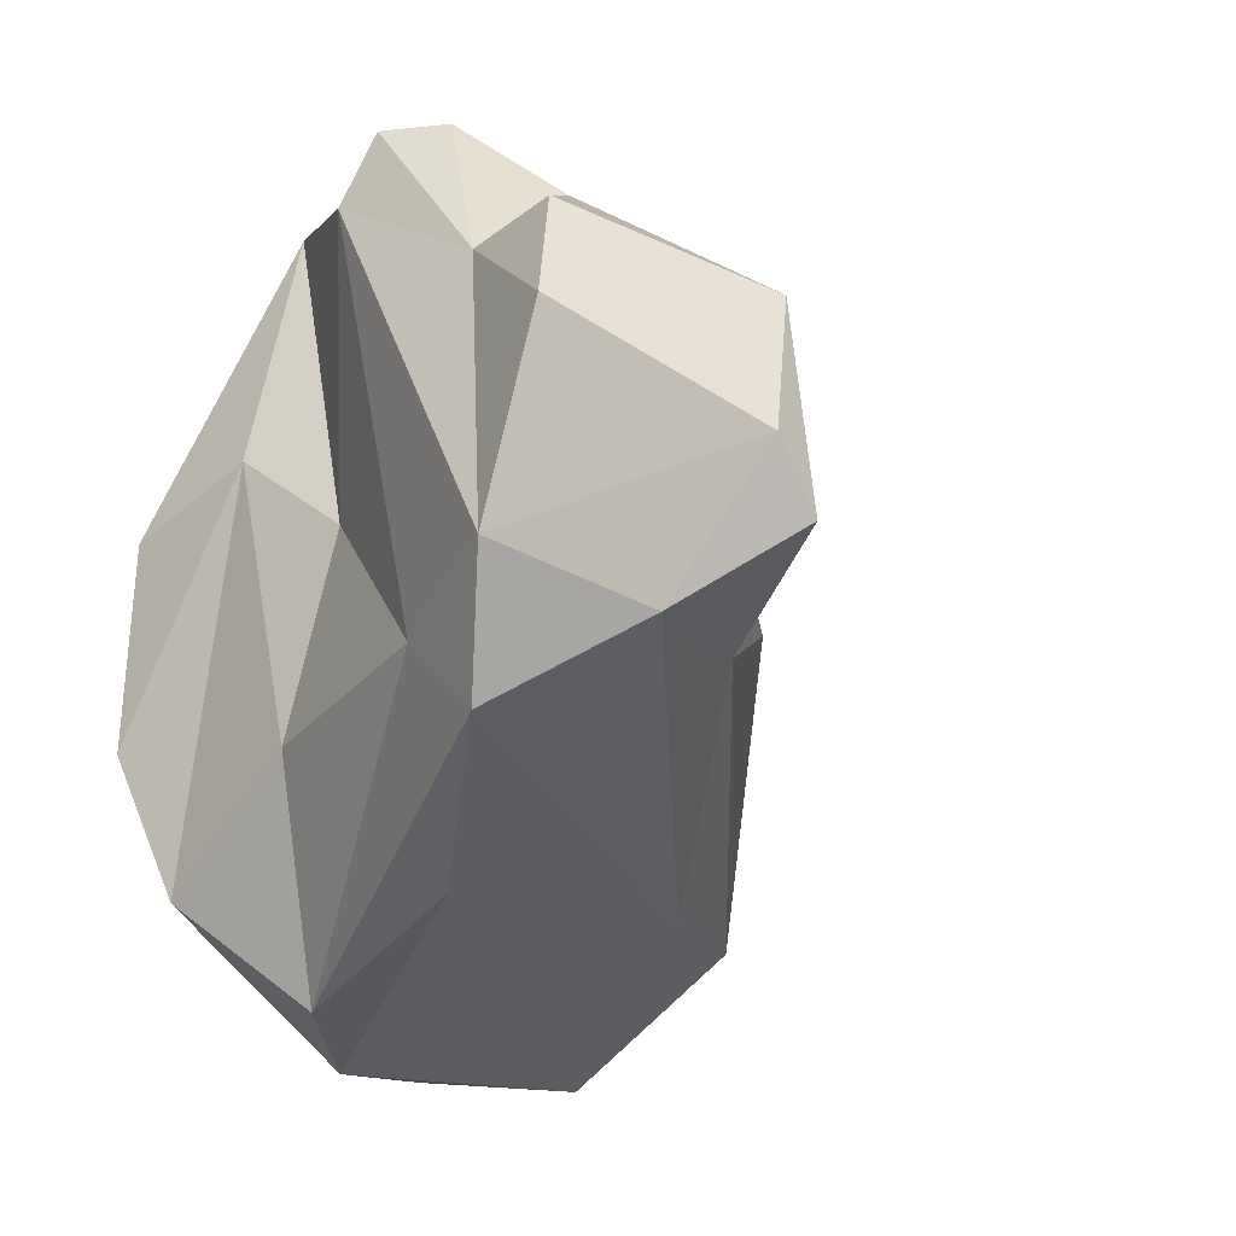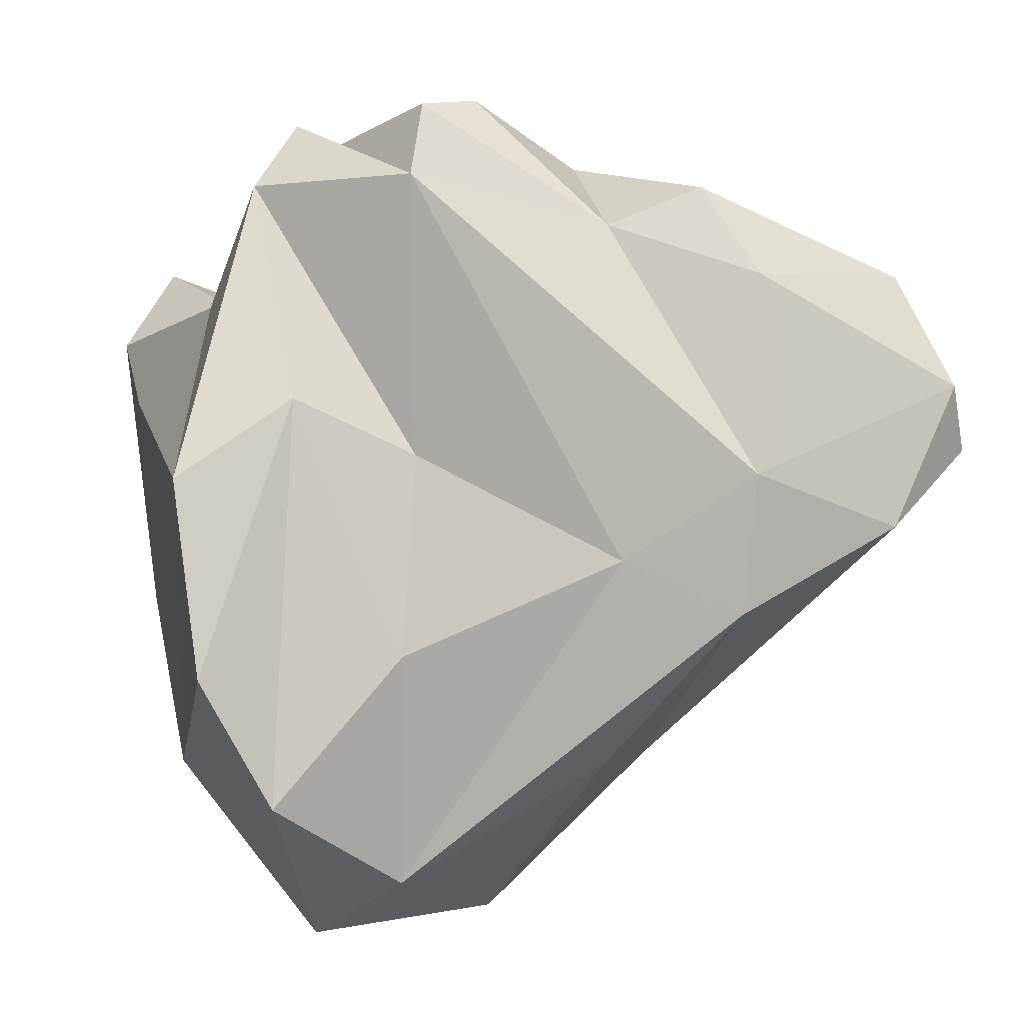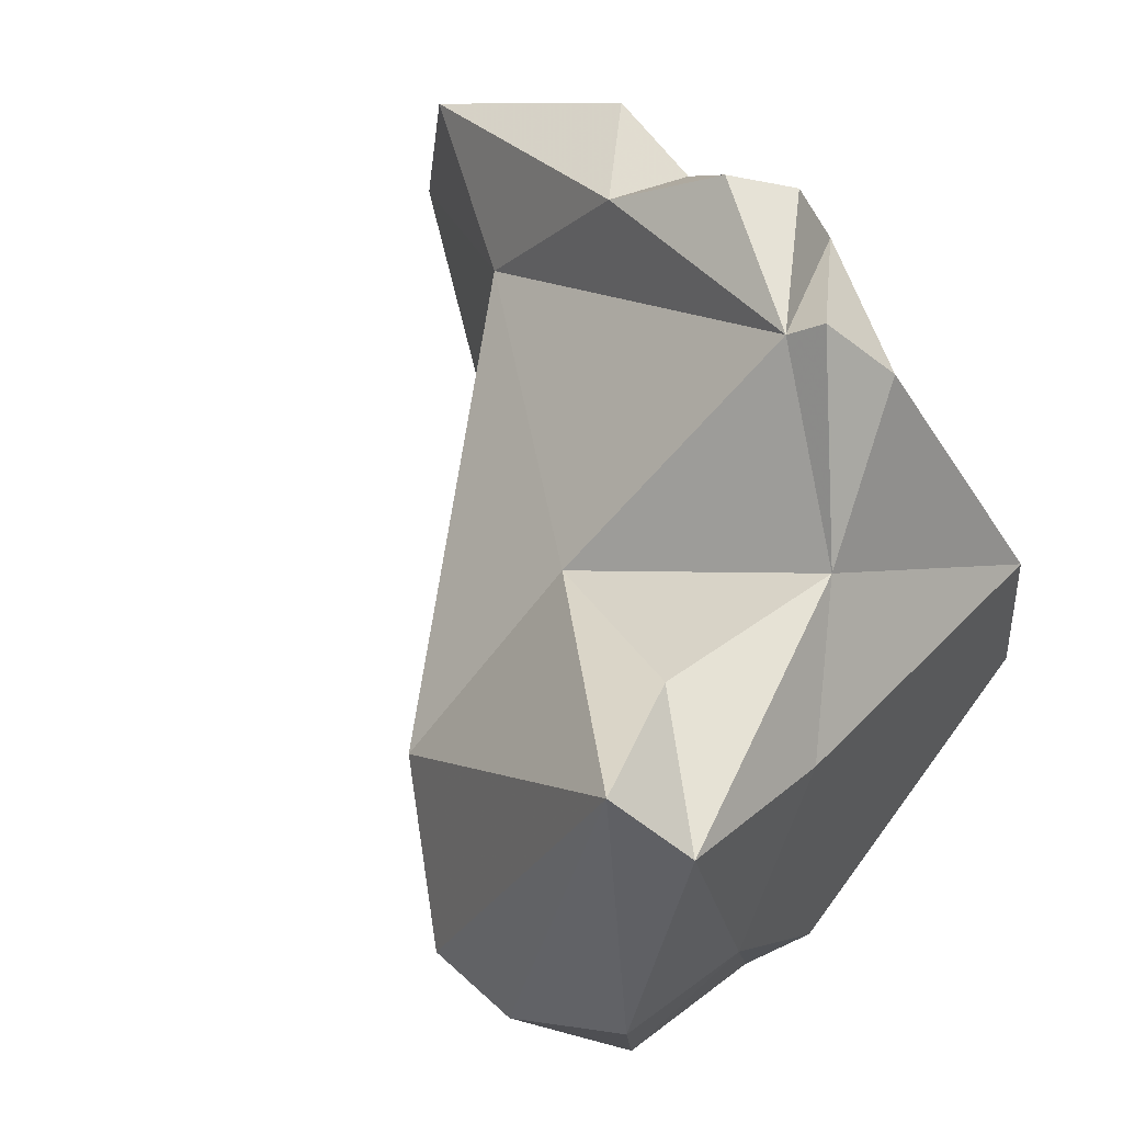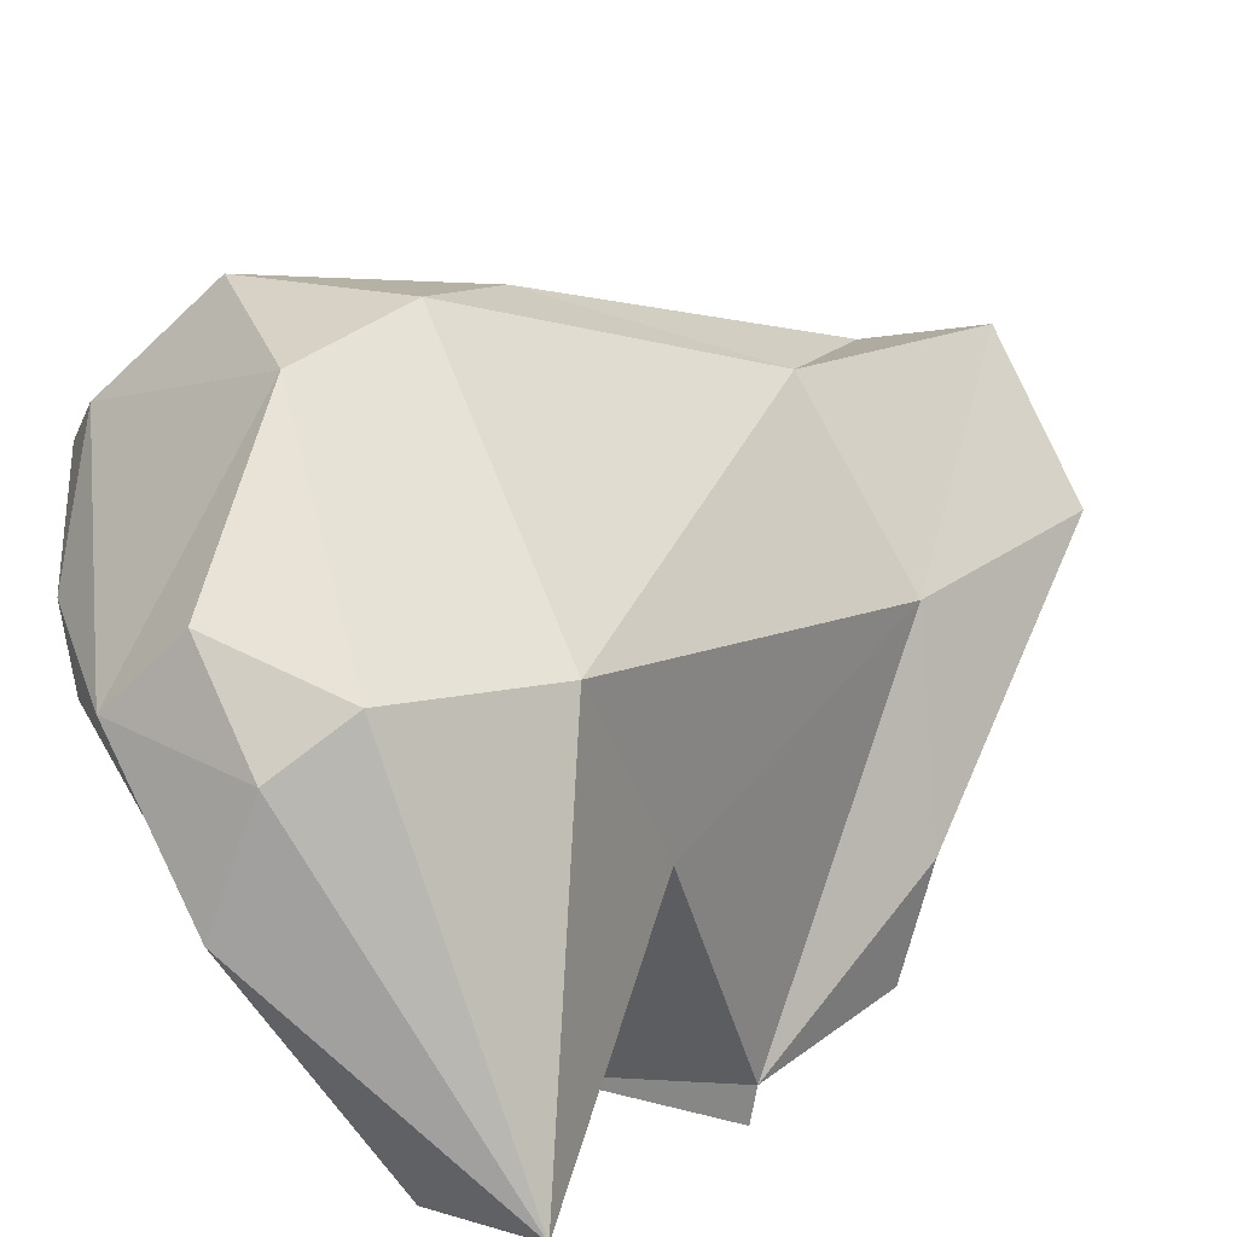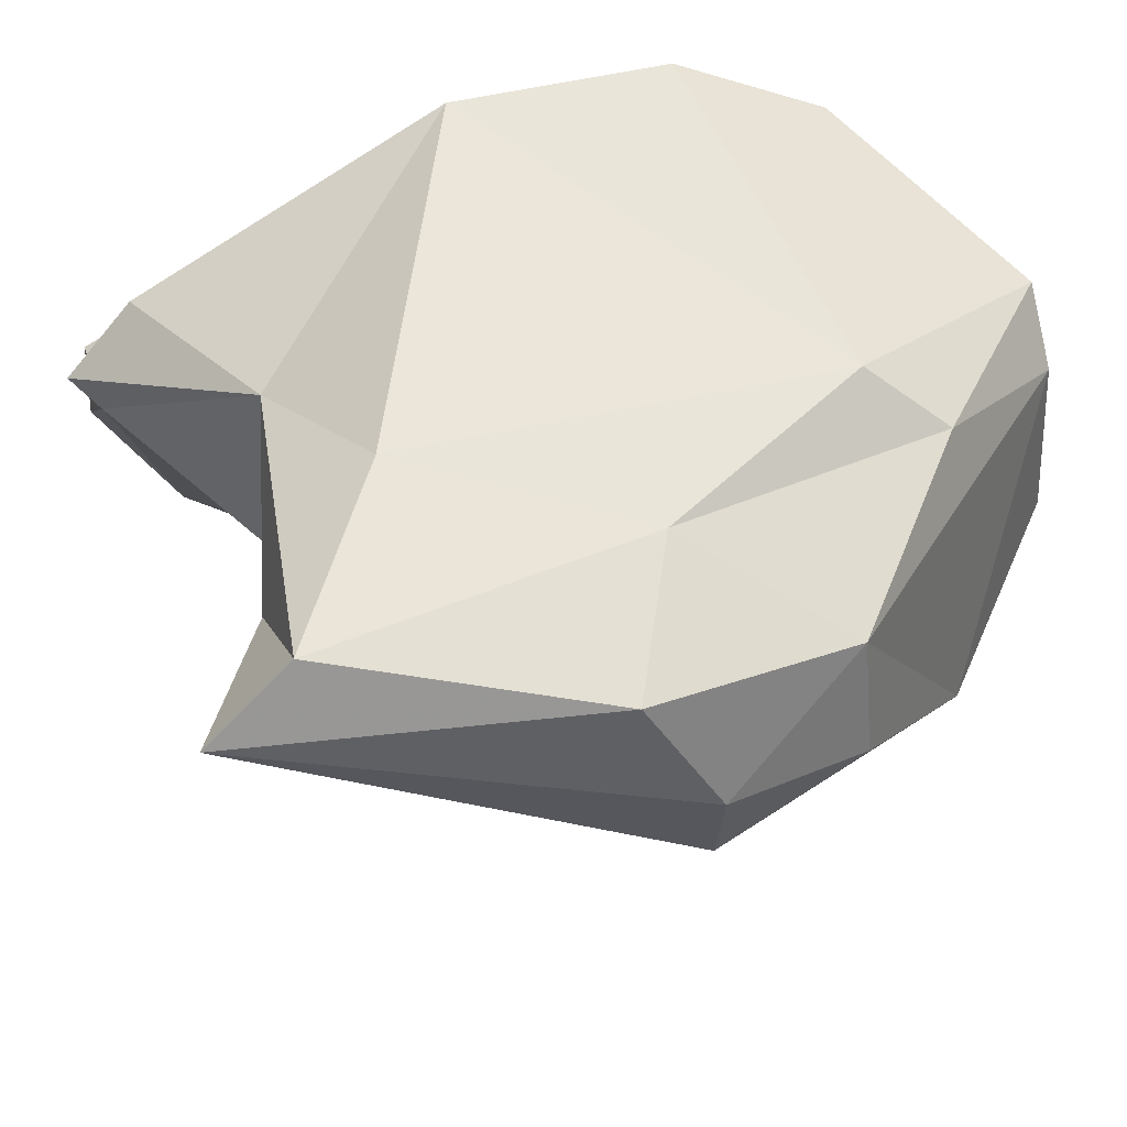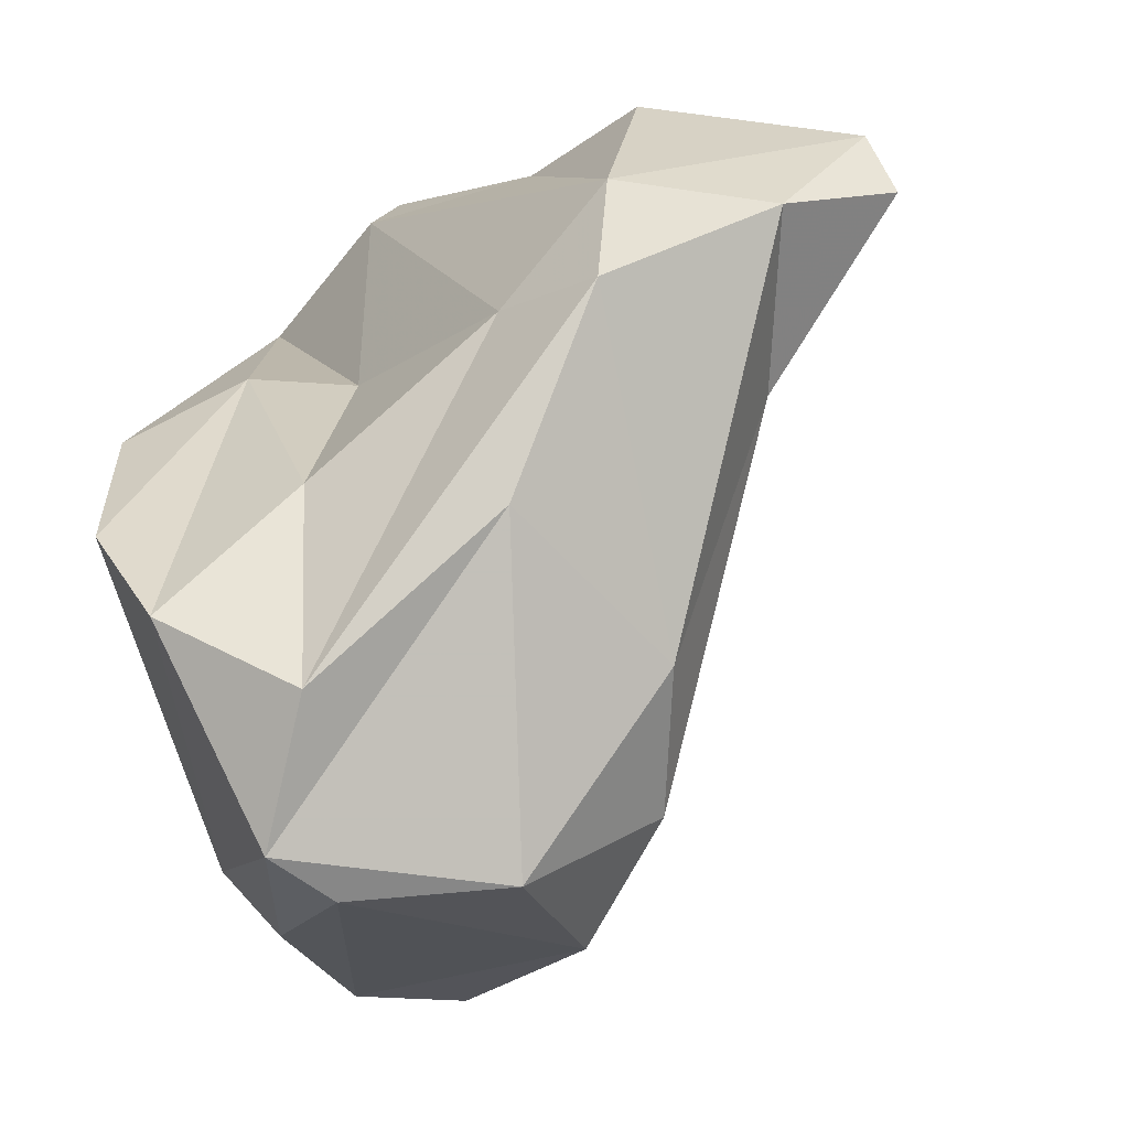
<metadata>
{"format":"obj","ext":"obj","renderer":"f3d","projection":"perspective","resolution":1024,"background":"white","views":[{"elev":1.3,"azim":35.6,"up":"+Y"},{"elev":6.4,"azim":-14.8,"up":"+Y"},{"elev":47.5,"azim":-143.8,"up":"+Y"},{"elev":-79.1,"azim":44.4,"up":"+Z"},{"elev":-34.0,"azim":-85.2,"up":"+Z"},{"elev":-47.8,"azim":14.8,"up":"+Y"}]}
</metadata>
<code>
v 149.3 263.4 90.87
v 149.3 270.8 76.11
v 149.1 269.4 80.7
v 148.9 268.2 89.75
v 150.3 264.3 75.28
v 149.7 263.7 79.01
v 150 259.7 82.89
v 151.4 257.9 82.26
v 151.5 259.9 77.3
v 150.8 272.2 83.57
v 151.1 260.1 90.97
v 152 272.1 78.87
v 153.3 262.8 74.82
v 154 255.5 85.67
v 152 270.1 89.49
v 150.9 272.9 75.06
v 156.6 270.5 81.31
v 152.8 276.9 85.85
v 154.2 260 76.41
v 151.5 275.3 86.85
v 154.4 263.7 90.89
v 153.6 276.3 85.6
v 152.8 255.8 87.17
v 155.4 277.4 88.82
v 155.7 263.2 75.1
v 155 268.6 89.66
v 154.5 257.8 90.07
v 158.5 265.9 77.74
v 159.7 275.8 87.52
v 154.9 275.6 89.6
v 158.3 257.8 80.07
v 158.1 255.6 85.01
v 157 277.5 88.11
v 159.5 260.9 91.43
v 160.9 258.8 83.03
v 159.7 274.4 90.79
v 159.5 266.2 92.73
v 162 260 86.58
v 162.2 264.9 93.99
v 162 275.3 91.19
v 163.5 271.4 87.9
v 165 265.8 88.98
v 162.5 268.4 94.15
v 163 273.2 92.85
v 166.3 266.9 93.48
v 167.4 273 90.77
v 168.3 270.3 92.5
v 168.8 268.6 91.92
g foo
f 13 19 9
f 25 19 13
f 9 6 5
f 13 9 5
f 5 6 2
f 16 13 5
f 16 25 13
f 2 16 5
f 14 8 9
f 31 14 9
f 19 31 9
f 8 7 6
f 9 8 6
f 25 31 19
f 28 31 25
f 6 7 3
f 3 2 6
f 25 16 28
f 28 16 17
f 12 17 16
f 16 2 12
f 23 14 32
f 14 23 8
f 32 14 31
f 35 32 31
f 8 23 7
f 28 35 31
f 1 4 7
f 7 4 3
f 10 3 4
f 2 3 10
f 2 10 12
f 10 17 12
f 34 23 32
f 34 27 23
f 11 23 27
f 38 32 35
f 11 1 7
f 11 7 23
f 42 35 28
f 41 28 17
f 41 17 22
f 4 20 10
f 18 10 20
f 22 17 10
f 18 22 10
f 38 34 32
f 21 11 27
f 38 35 42
f 15 1 11
f 15 11 21
f 4 1 15
f 15 21 26
f 28 41 42
f 20 4 15
f 26 20 15
f 29 41 22
f 20 26 30
f 18 20 30
f 24 22 30
f 30 22 18
f 24 33 22
f 33 29 22
f 27 34 39
f 39 34 38
f 37 21 27
f 37 27 39
f 45 39 38
f 42 45 38
f 48 45 42
f 37 26 21
f 48 42 41
f 30 26 37
f 36 30 43
f 30 37 43
f 41 46 48
f 46 41 29
f 24 30 36
f 36 29 33
f 36 40 29
f 46 29 40
f 33 24 36
f 43 37 39
f 43 39 45
f 47 43 45
f 47 45 48
f 44 43 47
f 46 47 48
f 36 43 44
f 46 44 47
f 40 36 44
f 46 40 44
g

</code>
